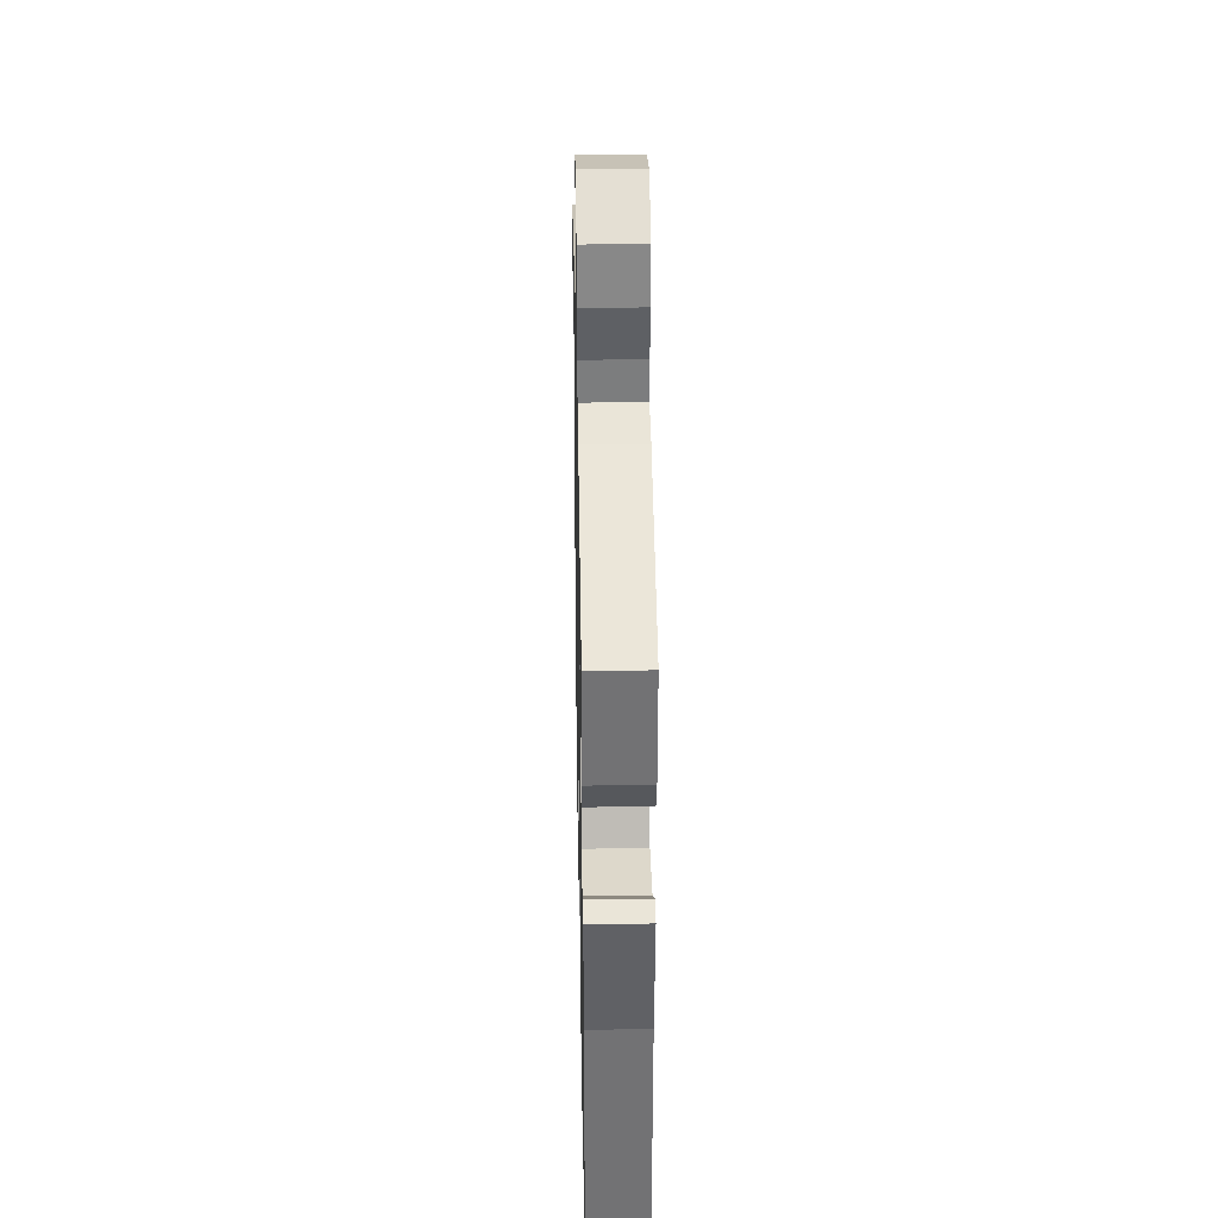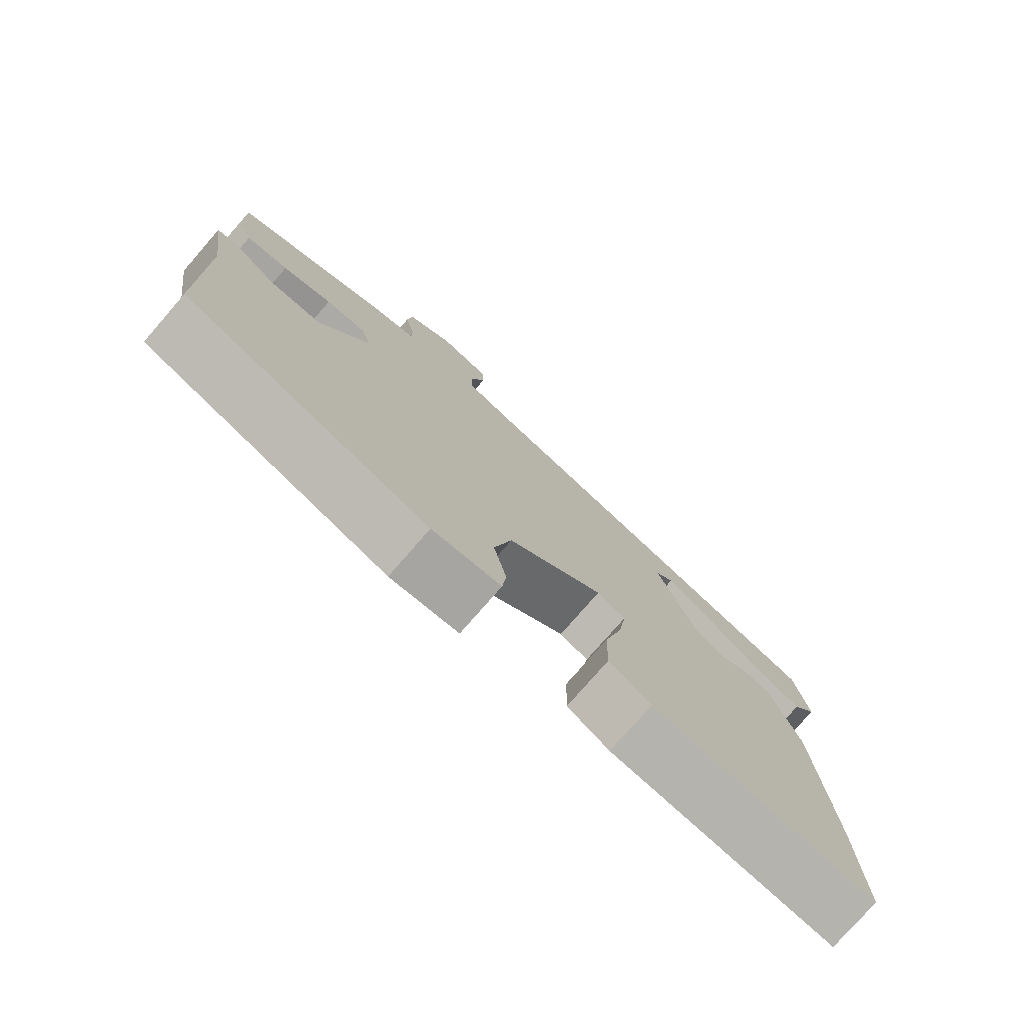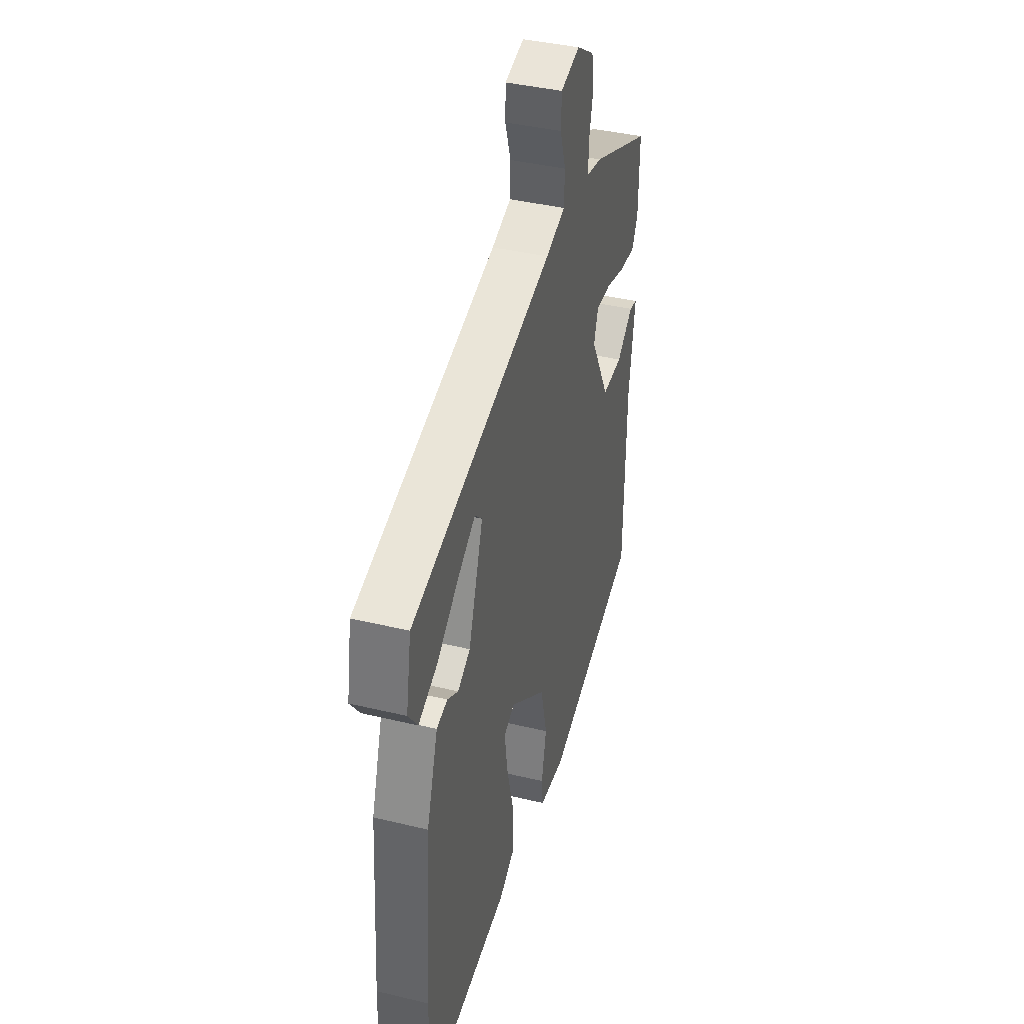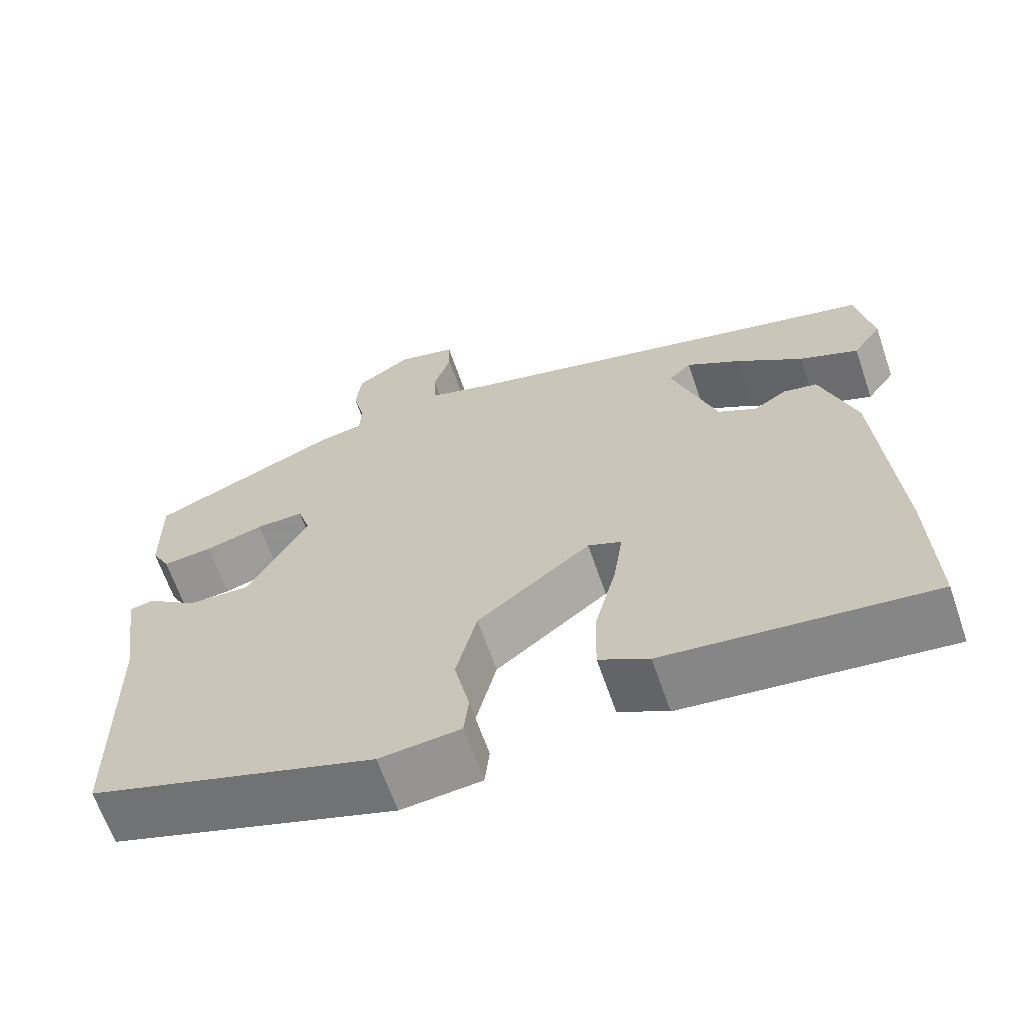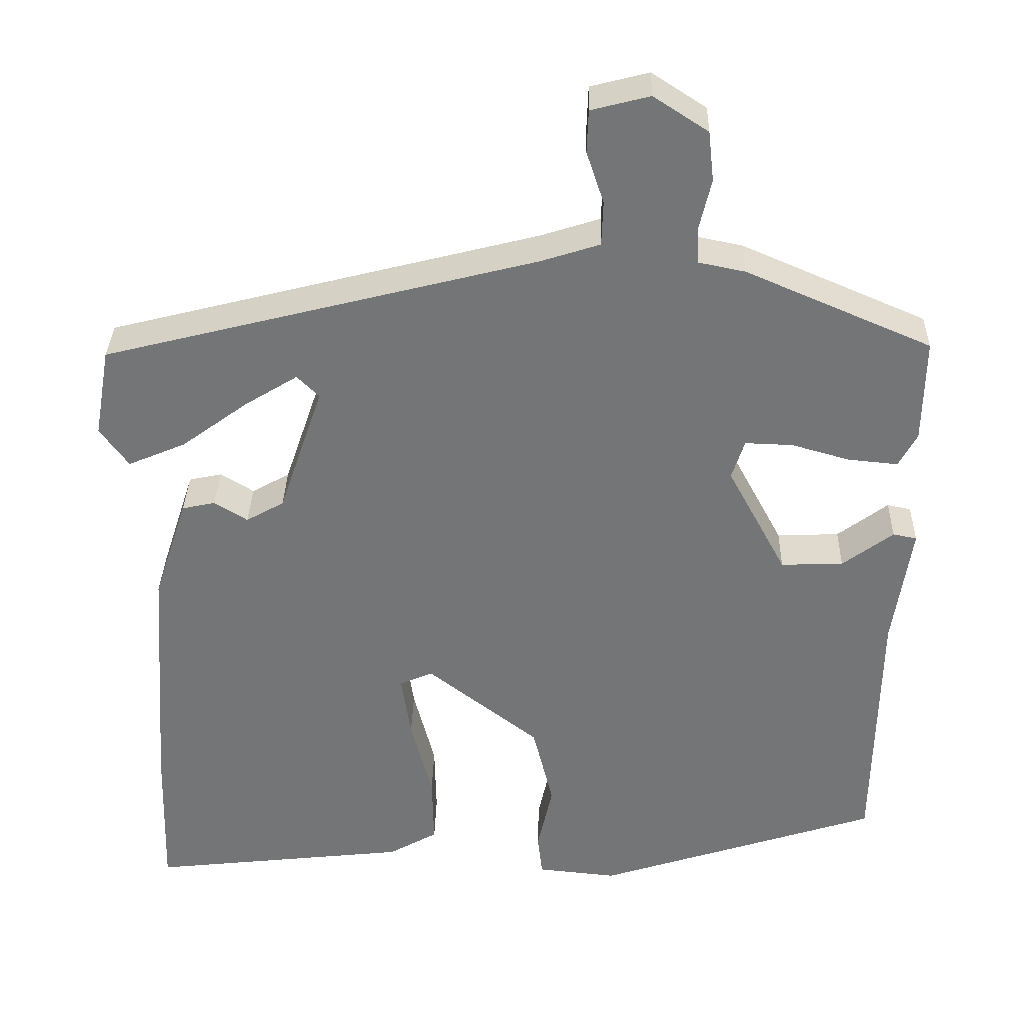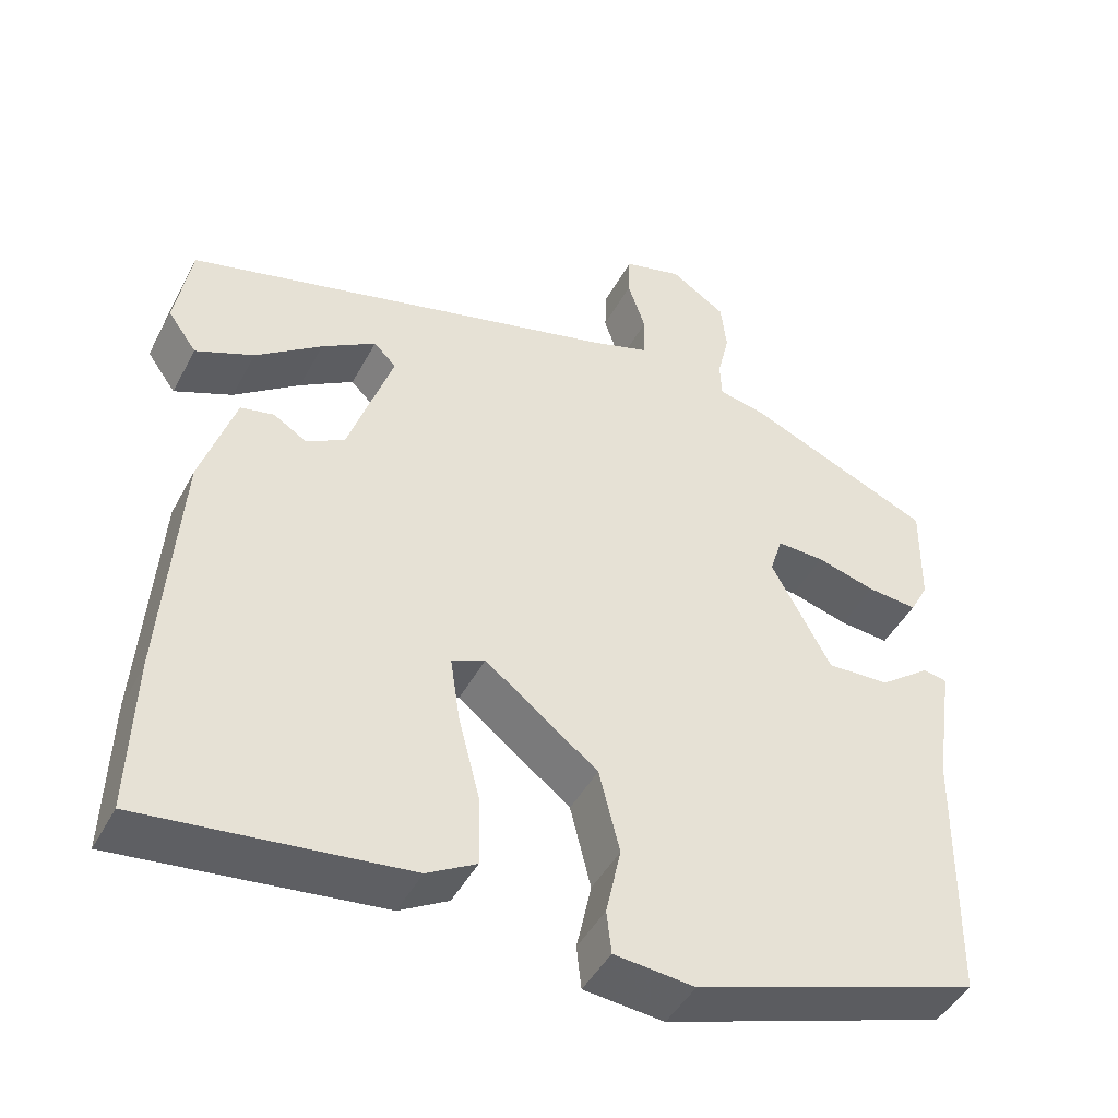
<metadata>
{"format":"obj","ext":"obj","renderer":"f3d","projection":"perspective","resolution":1024,"background":"white","views":[{"elev":33.6,"azim":88.9,"up":"+Z"},{"elev":-77.1,"azim":139.0,"up":"+Z"},{"elev":40.2,"azim":-73.5,"up":"+Z"},{"elev":-65.0,"azim":-161.0,"up":"+Z"},{"elev":33.5,"azim":1.4,"up":"+Z"},{"elev":-45.4,"azim":-26.7,"up":"+Z"}]}
</metadata>
<code>
v 0.507 0.07 -0.424
v 0.148 0.07 -0.541
v 0.047 0.07 -0.531
v 0.041 0.07 -0.477
v 0.06 0.07 -0.39
v 0.034 0.07 -0.285
v -0.108 0.07 -0.175
v -0.15 0.07 -0.193
v -0.138 0.07 -0.274
v -0.111 0.07 -0.378
v -0.109 0.07 -0.467
v -0.171 0.07 -0.502
v -0.501 0.07 -0.539
v -0.495 0.07 -0.346
v -0.473 0.07 -0.039
v -0.43 0.07 0.092
v -0.388 0.07 0.101
v -0.346 0.07 0.075
v -0.298 0.07 0.102
v -0.242 0.07 0.266
v -0.27 0.07 0.294
v -0.338 0.07 0.252
v -0.421 0.07 0.191
v -0.494 0.07 0.16
v -0.53 0.07 0.21
v -0.51 0.07 0.323
v 0.037 0.07 0.462
v 0.112 0.07 0.486
v 0.114 0.07 0.542
v 0.092 0.07 0.608
v 0.094 0.07 0.662
v 0.168 0.07 0.681
v 0.237 0.07 0.636
v 0.244 0.07 0.573
v 0.229 0.07 0.509
v 0.231 0.07 0.463
v 0.29 0.07 0.451
v 0.525 0.07 0.35
v 0.523 0.07 0.218
v 0.5 0.07 0.175
v 0.437 0.07 0.181
v 0.363 0.07 0.202
v 0.303 0.07 0.204
v 0.287 0.07 0.154
v 0.362 0.07 0.015
v 0.441 0.07 0.018
v 0.505 0.07 0.066
v 0.535 0.07 0.06
v 0.512 0.07 -0.096
v 0.507 0 -0.424
v 0.148 0 -0.541
v 0.047 0 -0.531
v 0.041 0 -0.477
v 0.06 0 -0.39
v 0.034 0 -0.285
v -0.108 0 -0.175
v -0.15 0 -0.193
v -0.138 0 -0.274
v -0.111 0 -0.378
v -0.109 0 -0.467
v -0.171 0 -0.502
v -0.501 0 -0.539
v -0.495 0 -0.346
v -0.473 0 -0.039
v -0.43 0 0.092
v -0.388 0 0.101
v -0.346 0 0.075
v -0.298 0 0.102
v -0.242 0 0.266
v -0.27 0 0.294
v -0.338 0 0.252
v -0.421 0 0.191
v -0.494 0 0.16
v -0.53 0 0.21
v -0.51 0 0.323
v 0.037 0 0.462
v 0.112 0 0.486
v 0.114 0 0.542
v 0.092 0 0.608
v 0.094 0 0.662
v 0.168 0 0.681
v 0.237 0 0.636
v 0.244 0 0.573
v 0.229 0 0.509
v 0.231 0 0.463
v 0.29 0 0.451
v 0.525 0 0.35
v 0.523 0 0.218
v 0.5 0 0.175
v 0.437 0 0.181
v 0.363 0 0.202
v 0.303 0 0.204
v 0.287 0 0.154
v 0.362 0 0.015
v 0.441 0 0.018
v 0.505 0 0.066
v 0.535 0 0.06
v 0.512 0 -0.096
f 46 47 48 49
f 45 46 49 1
f 44 45 1 2
f 39 40 41 42
f 39 42 43
f 36 37 38 39
f 36 39 43
f 32 33 34 35
f 32 35 36
f 29 30 31 32
f 28 29 32 36
f 27 28 36 43
f 22 23 24 25
f 21 22 25 26
f 15 16 17 18
f 15 18 19
f 14 15 19
f 13 14 19
f 12 13 19 20
f 9 10 11 12
f 8 9 12 20
f 2 3 4 5
f 44 2 5 6
f 43 44 6 7
f 21 26 27
f 20 21 27 43
f 7 8 20 43
f 98 97 96 95
f 50 98 95 94
f 51 50 94 93
f 91 90 89 88
f 92 91 88
f 88 87 86 85
f 92 88 85
f 84 83 82 81
f 85 84 81
f 81 80 79 78
f 85 81 78 77
f 92 85 77 76
f 74 73 72 71
f 75 74 71 70
f 67 66 65 64
f 68 67 64
f 68 64 63
f 68 63 62
f 69 68 62 61
f 61 60 59 58
f 69 61 58 57
f 54 53 52 51
f 55 54 51 93
f 56 55 93 92
f 76 75 70
f 92 76 70 69
f 92 69 57 56
f 1 50 51 2
f 2 51 52 3
f 3 52 53 4
f 4 53 54 5
f 5 54 55 6
f 6 55 56 7
f 7 56 57 8
f 8 57 58 9
f 9 58 59 10
f 10 59 60 11
f 11 60 61 12
f 12 61 62 13
f 13 62 63 14
f 14 63 64 15
f 15 64 65 16
f 16 65 66 17
f 17 66 67 18
f 18 67 68 19
f 19 68 69 20
f 20 69 70 21
f 21 70 71 22
f 22 71 72 23
f 23 72 73 24
f 24 73 74 25
f 25 74 75 26
f 26 75 76 27
f 27 76 77 28
f 28 77 78 29
f 29 78 79 30
f 30 79 80 31
f 31 80 81 32
f 32 81 82 33
f 33 82 83 34
f 34 83 84 35
f 35 84 85 36
f 36 85 86 37
f 37 86 87 38
f 38 87 88 39
f 39 88 89 40
f 40 89 90 41
f 41 90 91 42
f 42 91 92 43
f 43 92 93 44
f 44 93 94 45
f 45 94 95 46
f 46 95 96 47
f 47 96 97 48
f 48 97 98 49
f 49 98 50 1

</code>
